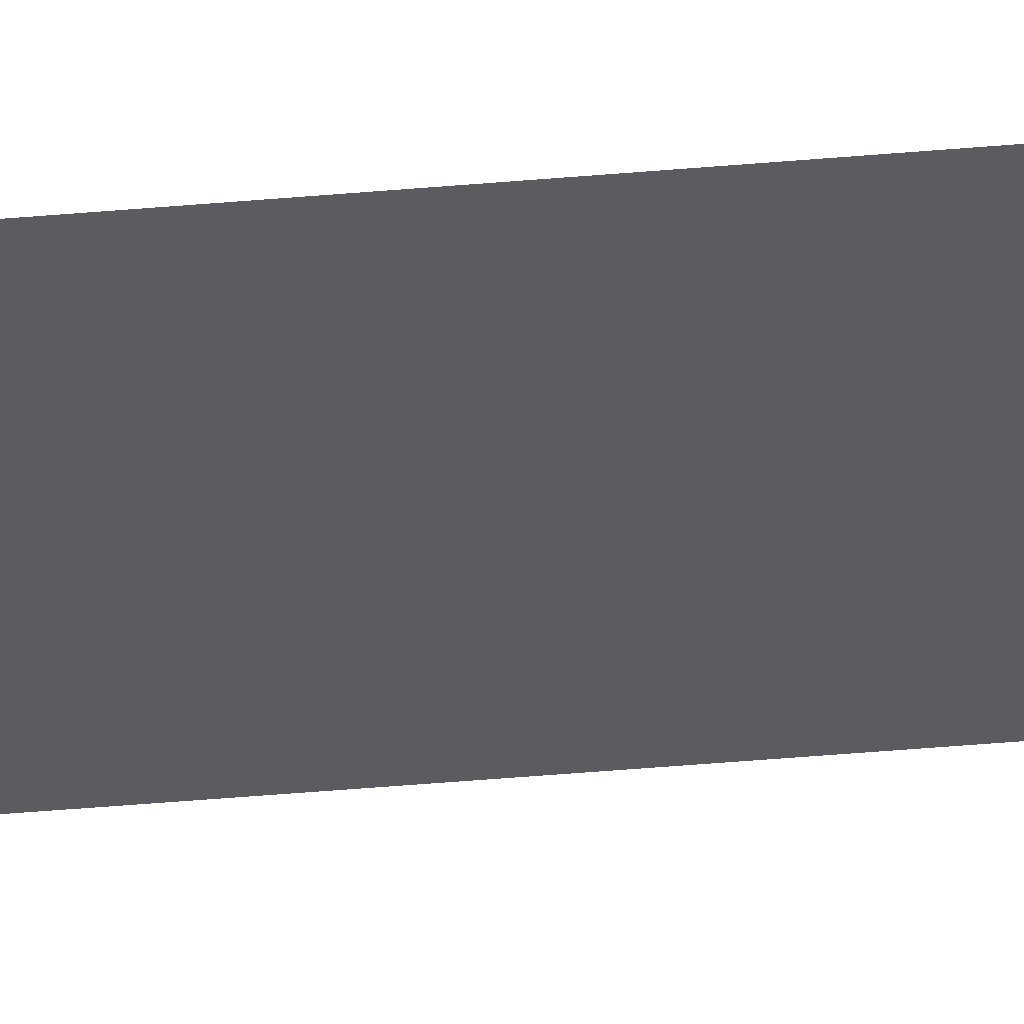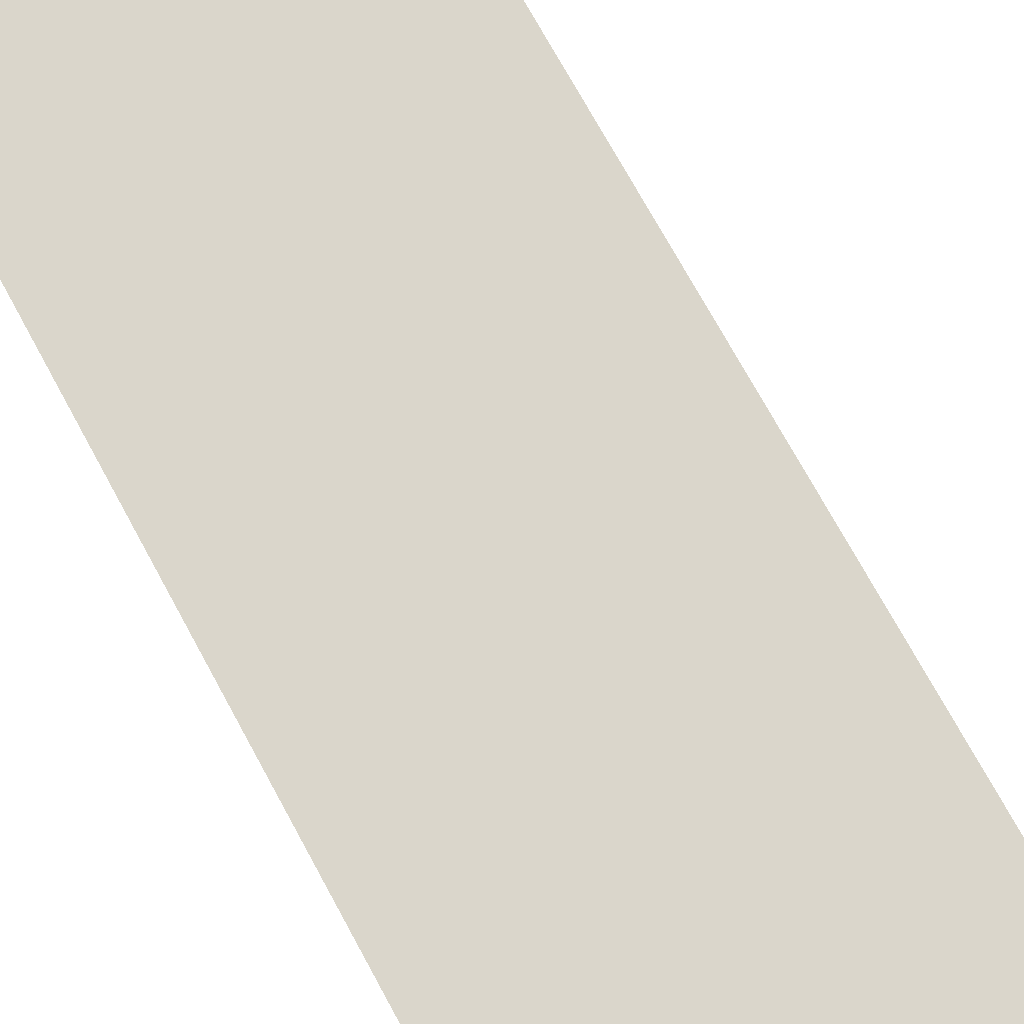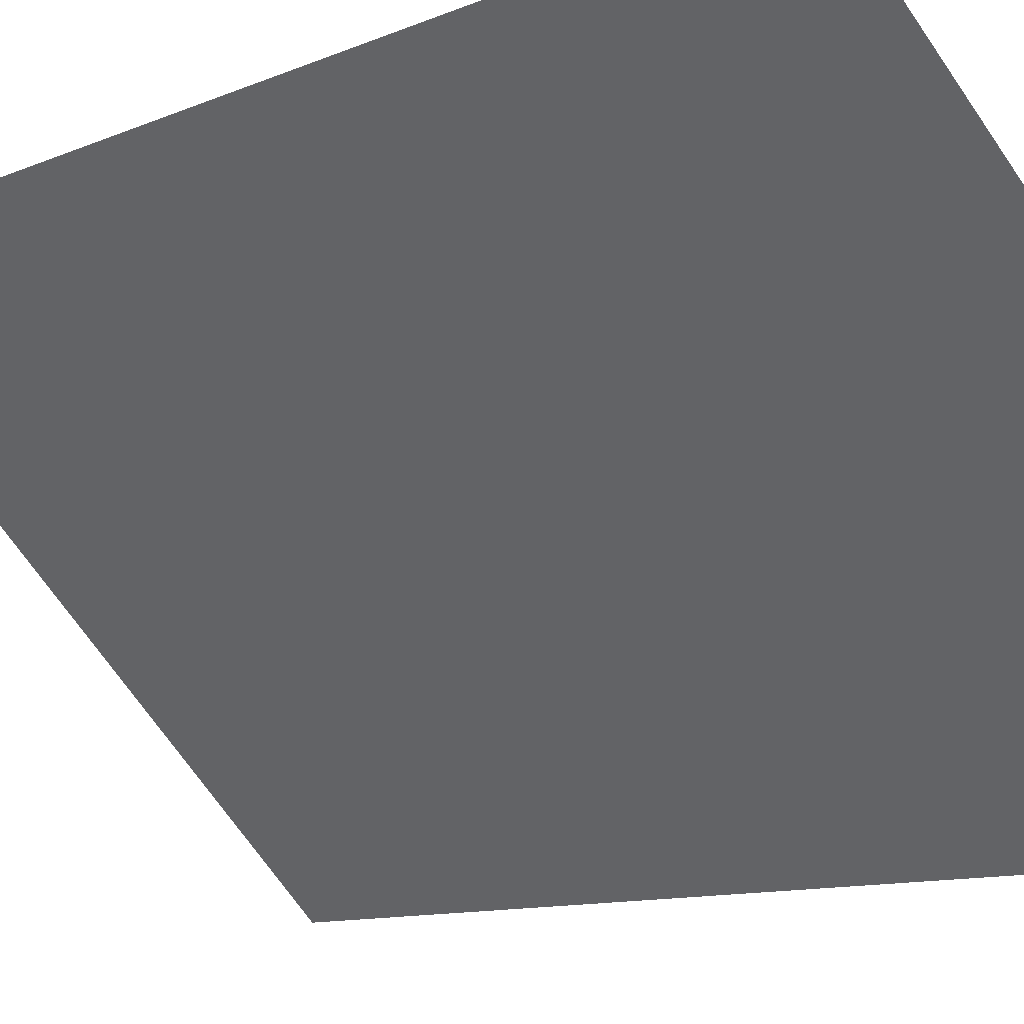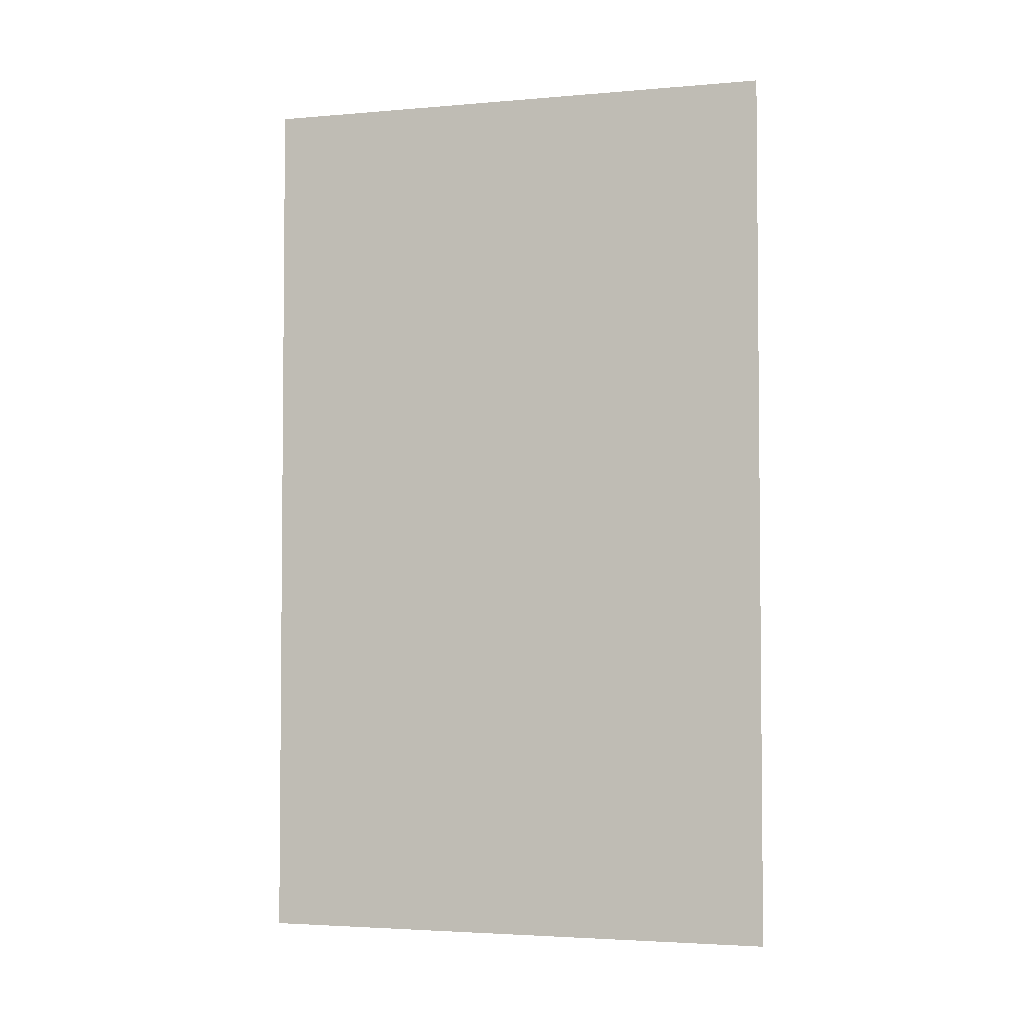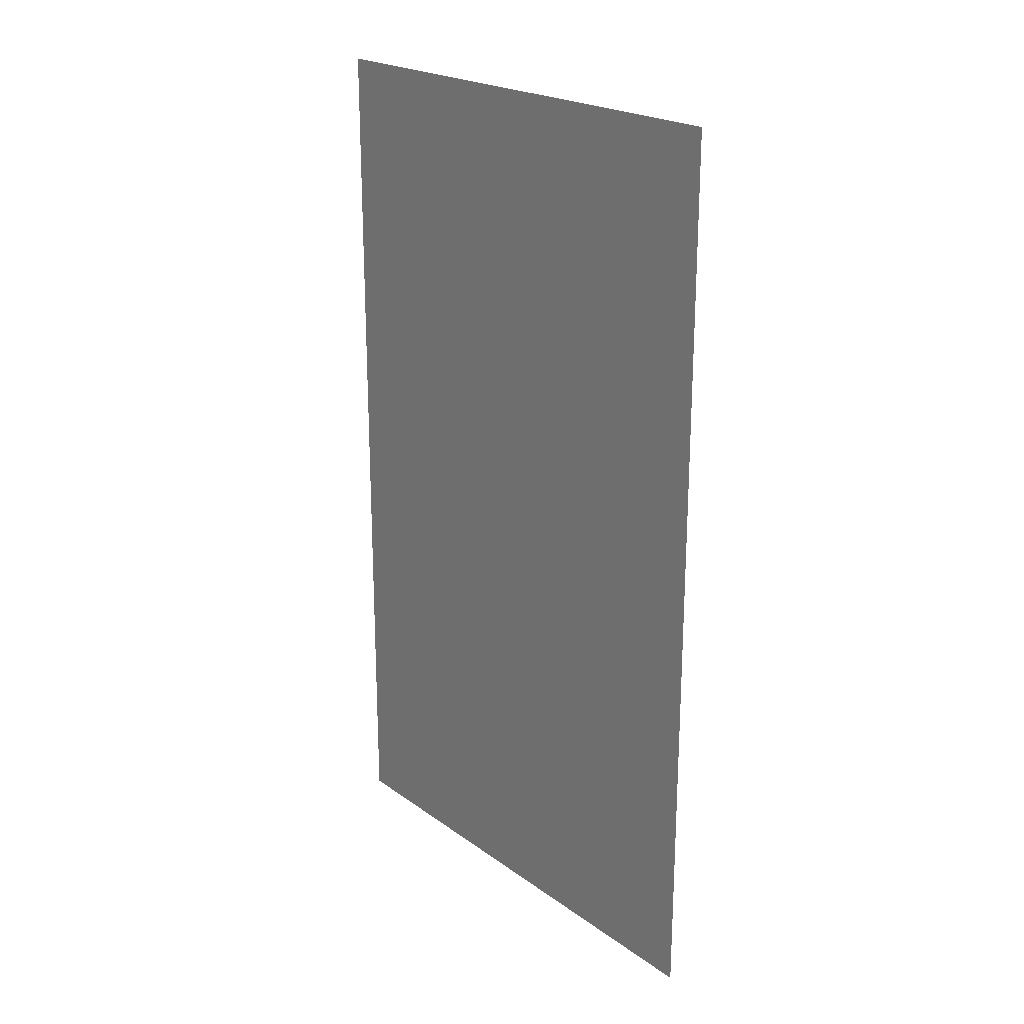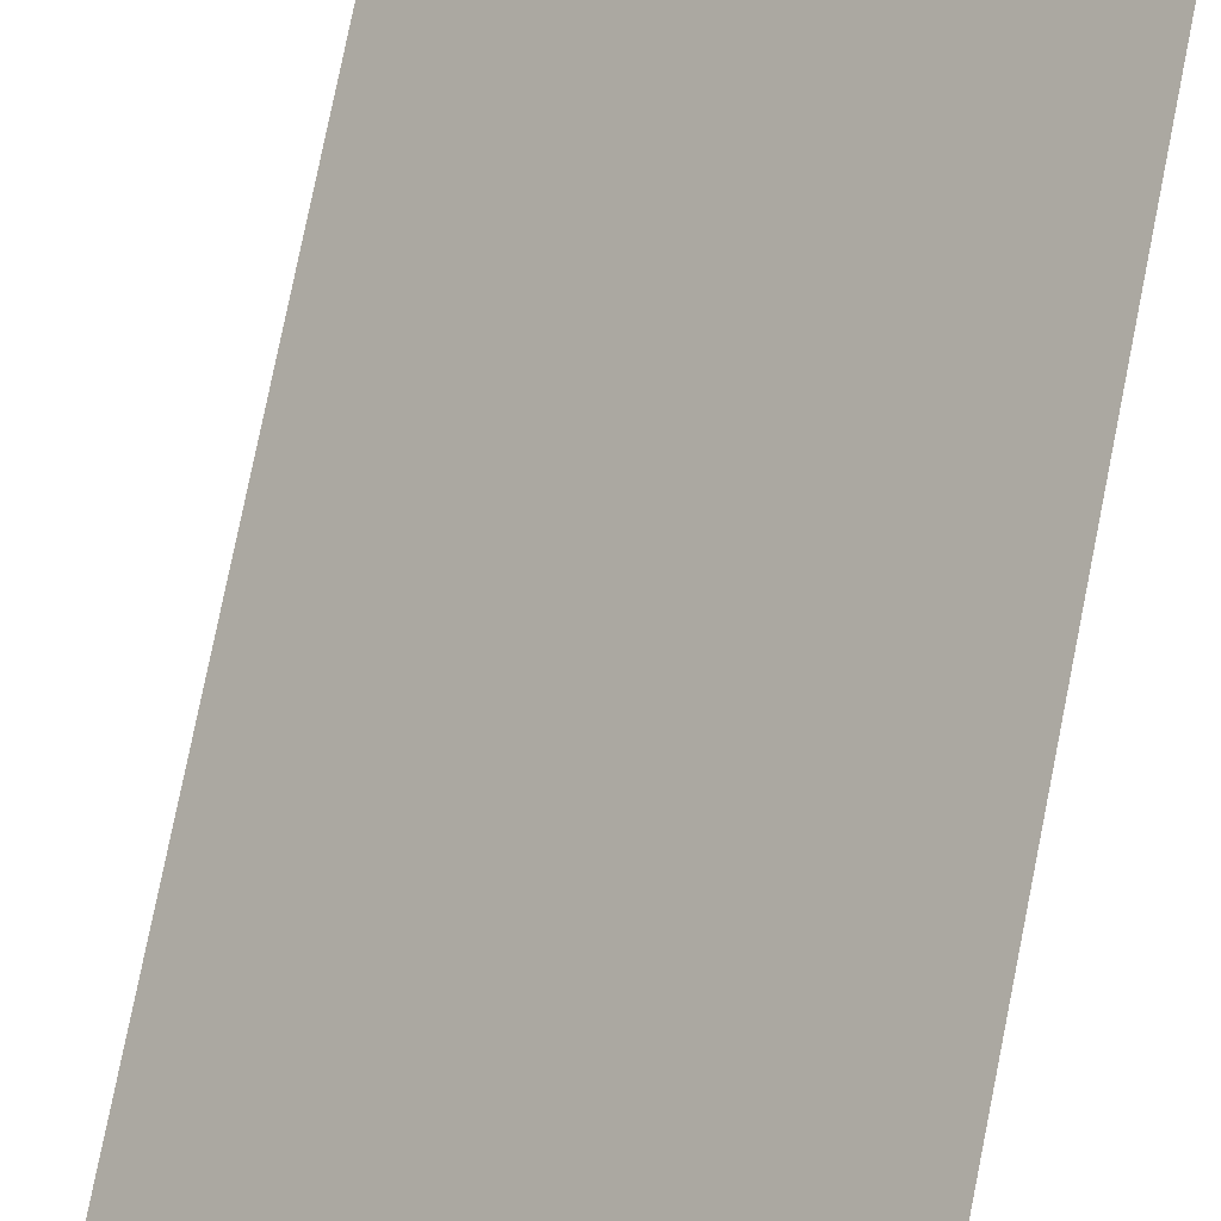
<metadata>
{"format":"obj","ext":"obj","renderer":"f3d","projection":"perspective","resolution":1024,"background":"white","views":[{"elev":-79.7,"azim":94.2,"up":"+Z"},{"elev":71.5,"azim":-28.4,"up":"+Z"},{"elev":-8.8,"azim":-37.8,"up":"+Z"},{"elev":-3.4,"azim":61.5,"up":"+Y"},{"elev":21.7,"azim":96.1,"up":"+Y"},{"elev":79.3,"azim":-168.6,"up":"+Z"}]}
</metadata>
<code>
v -0.5 0.875 0.5
v -0.5 1 0.5
v 0.5 1 -0.5
v 0.5 0.875 -0.5
v -0.5 0.75 0.5
v 0.5 0.75 -0.5
v -0.5 0.625 0.5
v 0.5 0.625 -0.5
v -0.5 0.5 0.5
v 0.5 0.5 -0.5
v -0.5 0.375 0.5
v 0.5 0.375 -0.5
v -0.5 0.25 0.5
v 0.5 0.25 -0.5
v -0.5 0.125 0.5
v 0.5 0.125 -0.5
v -0.5 0 0.5
v 0.5 0 -0.5
v -0.5 1.125 0.5
v 0.5 1.125 -0.5
v -0.5 1.375 0.5
v -0.5 1.5 0.5
v 0.5 1.5 -0.5
v 0.5 1.375 -0.5
v -0.5 1.25 0.5
v 0.5 1.25 -0.5
v -0.5 1.625 0.5
v -0.5 1.75 0.5
v 0.5 1.75 -0.5
v 0.5 1.625 -0.5
v -0.5 1.875 0.5
v -0.5 2 0.5
v 0.5 2 -0.5
v 0.5 1.875 -0.5
v -0.5 2.125 0.5
v -0.5 2.25 0.5
v 0.5 2.25 -0.5
v 0.5 2.125 -0.5
v -0.5 2.375 0.5
v 0.5 2.375 -0.5
f 1 2 3
f 1 3 4
f 1 4 5
f 5 4 6
f 5 6 7
f 7 6 8
f 7 8 9
f 9 8 10
f 9 10 11
f 11 10 12
f 11 12 13
f 13 12 14
f 13 14 15
f 15 14 16
f 15 16 17
f 17 16 18
f 2 19 20
f 2 20 3
f 21 22 23
f 21 23 24
f 21 24 25
f 25 24 26
f 25 26 19
f 19 26 20
f 27 28 29
f 27 29 30
f 27 30 22
f 22 30 23
f 31 32 33
f 31 33 34
f 31 34 28
f 28 34 29
f 35 36 37
f 35 37 38
f 35 38 32
f 32 38 33
f 36 39 40
f 36 40 37

</code>
